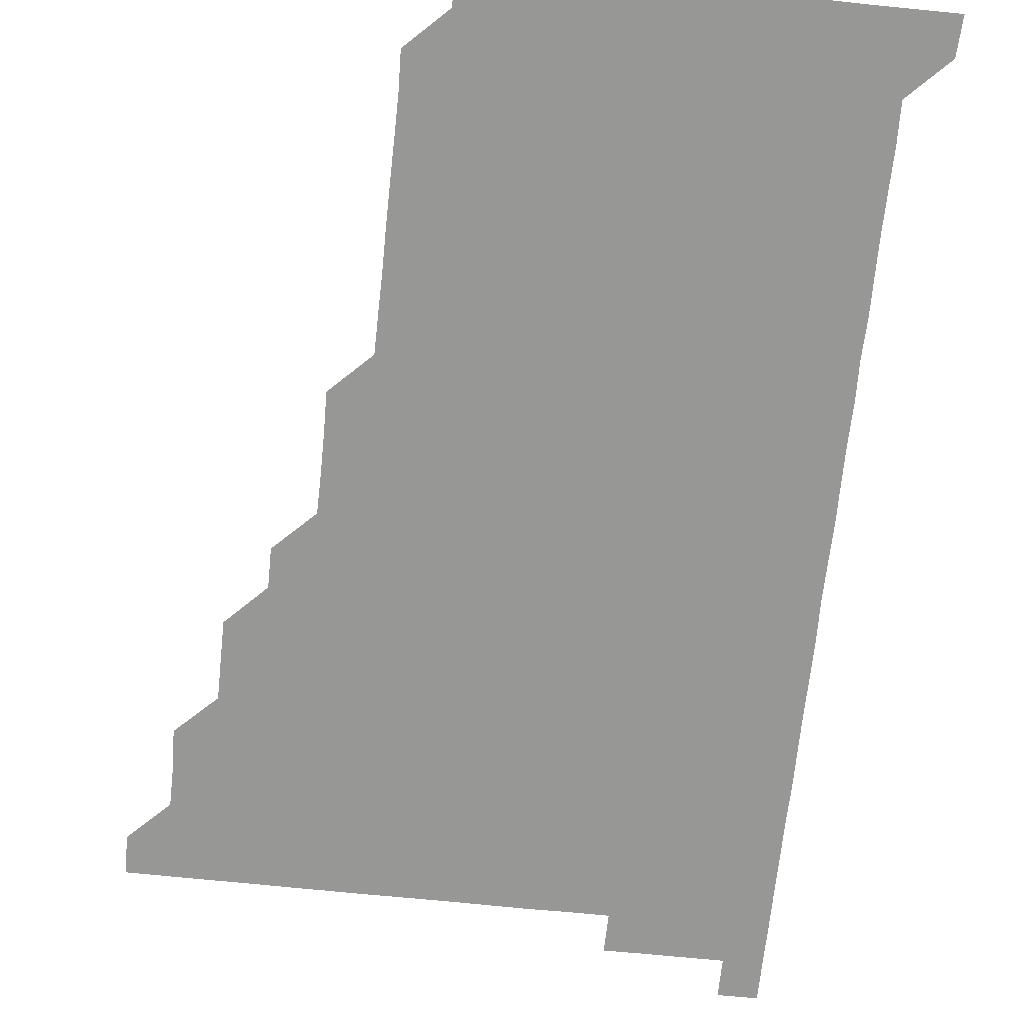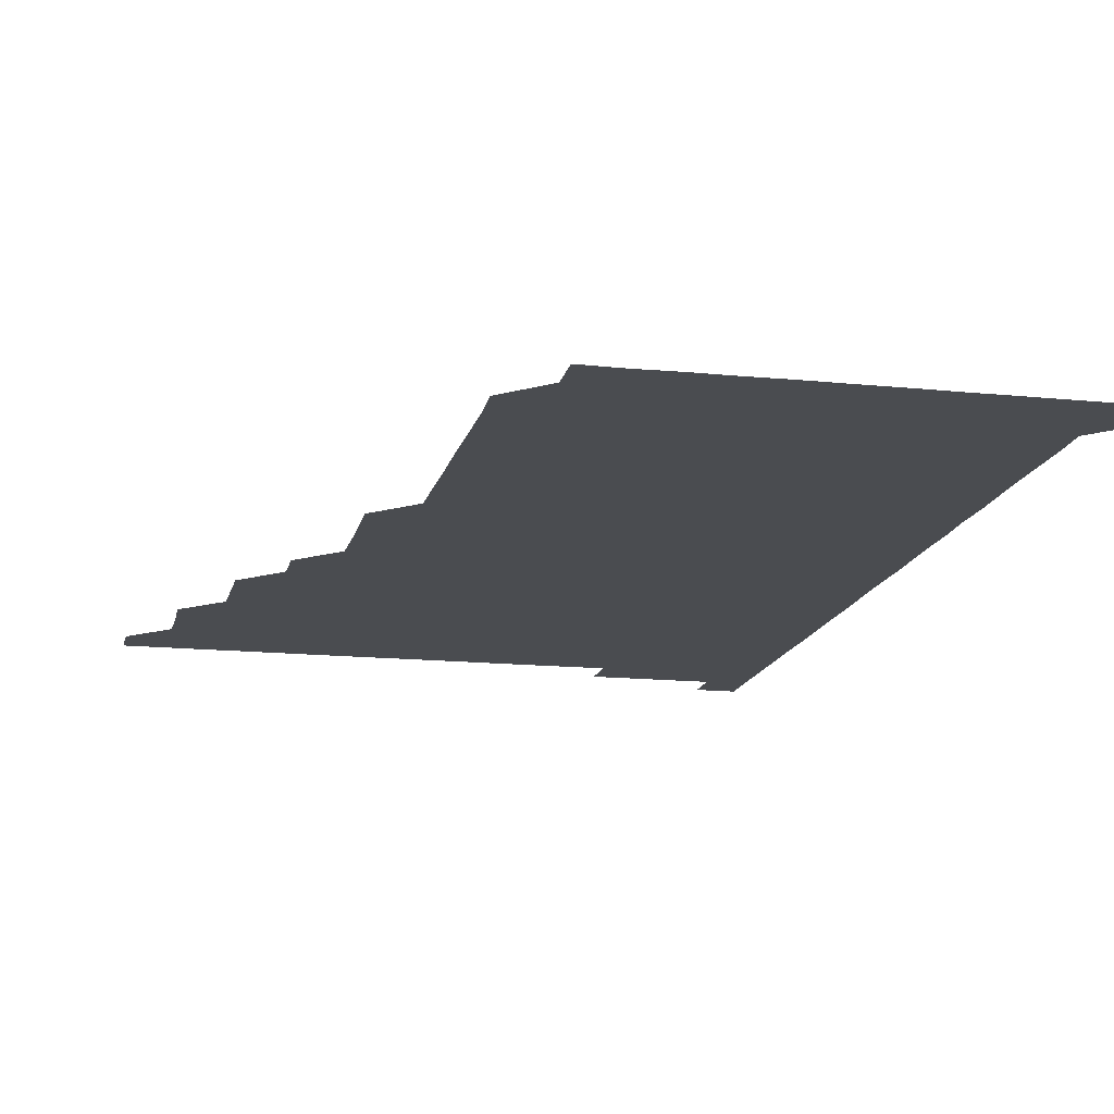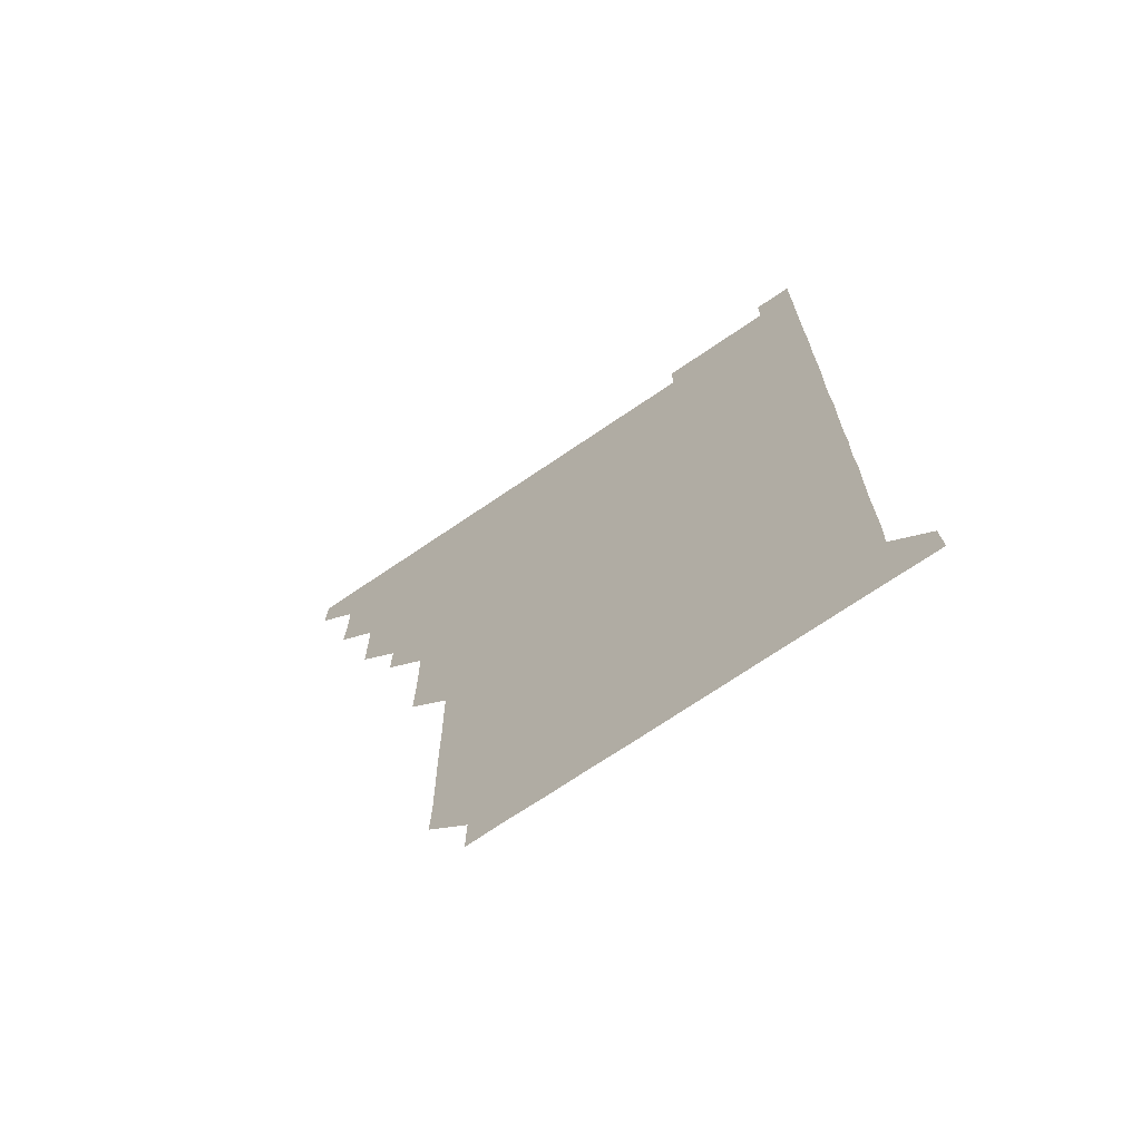
<metadata>
{"format":"obj","ext":"obj","renderer":"f3d","projection":"perspective","resolution":1024,"background":"white","views":[{"elev":-68.1,"azim":-5.9,"up":"+Z"},{"elev":-14.8,"azim":-12.4,"up":"+Z"},{"elev":-71.0,"azim":34.3,"up":"+Y"}]}
</metadata>
<code>
v 480.9 511 0
v 481 526 0
v 495.6 465.8 0
v 496.2 480.7 0
v 496 495.9 0
v 496.1 511 0
v 496 526 0
v 510.9 420.9 0
v 510.9 435.8 0
v 510.8 450.9 0
v 511.2 466.2 0
v 511 481 0
v 511.2 496.1 0
v 511.1 510.9 0
v 511 526 0
v 525.8 390.8 0
v 525.9 405.7 0
v 526.1 421 0
v 526.1 436.1 0
v 525.9 451 0
v 526 466 0
v 526 481 0
v 526.1 496 0
v 526 511 0
v 526 526 0
v 540.8 330.7 0
v 541.1 345.6 0
v 541.1 360.7 0
v 540.9 375.9 0
v 541 391 0
v 541.3 406.2 0
v 540.8 420.9 0
v 541.3 436.2 0
v 541.1 451.1 0
v 541 466 0
v 541.1 481 0
v 541.1 496 0
v 541.1 510.9 0
v 541 526.1 0
v 555.9 210.7 0
v 556.4 225.1 0
v 556.4 240.3 0
v 556.2 255.5 0
v 556.2 270.5 0
v 556.3 285.7 0
v 556.1 300.6 0
v 556 315.7 0
v 556 331 0
v 556.1 346.1 0
v 556 361 0
v 556.1 376.1 0
v 556 391 0
v 556.1 406.1 0
v 555.9 421 0
v 556 436 0
v 556 451 0
v 556.1 466 0
v 556.1 481 0
v 556 496 0
v 556 511 0
v 556 526.1 0
v 570.9 180.7 0
v 571.2 195.8 0
v 570.5 210.7 0
v 571.4 226.3 0
v 571.1 241.1 0
v 571.1 256.1 0
v 571.1 271.1 0
v 571 286 0
v 571.1 301.2 0
v 571.1 316.2 0
v 571.2 331.2 0
v 571 346 0
v 571 361.1 0
v 571 376 0
v 571 391 0
v 571.1 406.1 0
v 571.1 421.1 0
v 571 436 0
v 571.1 451 0
v 571 466 0
v 571 481 0
v 571 496 0
v 571.1 510.9 0
v 570.9 526.1 0
v 585.7 181.2 0
v 586.3 195.7 0
v 585.8 210.8 0
v 586.2 226.5 0
v 586.1 241.3 0
v 586.2 256.2 0
v 586.1 271.2 0
v 585.9 285.9 0
v 586 301.1 0
v 586 316 0
v 586 331.1 0
v 586.1 346.1 0
v 586 361 0
v 586.1 376.2 0
v 586.1 391.2 0
v 586 406 0
v 586.1 421.2 0
v 586 436 0
v 586 451 0
v 586.1 466 0
v 586 481 0
v 586 496 0
v 586 510.9 0
v 585.9 526.1 0
v 600.3 180.7 0
v 601.3 196.8 0
v 601.2 211.4 0
v 601.1 226.1 0
v 600.8 240.6 0
v 601 256.2 0
v 601 271.1 0
v 601.1 286.2 0
v 601 301.2 0
v 601.1 315.9 0
v 601 331 0
v 601 346.1 0
v 601 361 0
v 601 375.9 0
v 600.9 390.9 0
v 601 406.1 0
v 601 421.1 0
v 601 435.9 0
v 601 451 0
v 601 466 0
v 601 481 0
v 600.9 496.1 0
v 601 511 0
v 601 526 0
v 615.5 180.9 0
v 616.2 196.4 0
v 616.1 211.1 0
v 616.1 226.2 0
v 616.1 241.2 0
v 616 256 0
v 616 271 0
v 616 286 0
v 615.9 300.8 0
v 616 316.4 0
v 616 331.1 0
v 616 346.1 0
v 616 360.8 0
v 616 376.1 0
v 616 391.1 0
v 616 406.1 0
v 616 421 0
v 616 436 0
v 616.1 451.1 0
v 616 466 0
v 616 481 0
v 616.1 496 0
v 616.1 510.9 0
v 616 526.1 0
v 630.9 180.6 0
v 630.8 196.2 0
v 631 211.1 0
v 631 226.2 0
v 631 241.1 0
v 631 256.1 0
v 631 271.2 0
v 631 286.2 0
v 631.1 301 0
v 631 315.9 0
v 631 331.1 0
v 631 346.1 0
v 631.1 361.2 0
v 631 376 0
v 631 391 0
v 631 406.2 0
v 631 421 0
v 631 436 0
v 631 451 0
v 631 466 0
v 631 481 0
v 631.1 496 0
v 631 510.9 0
v 630.8 526.2 0
v 646 180.7 0
v 645.9 196.1 0
v 645.9 211.2 0
v 646 226.2 0
v 646 241 0
v 646.1 256.2 0
v 646 270.9 0
v 645.9 285.9 0
v 646 301.4 0
v 646 316 0
v 646 330.9 0
v 646 346 0
v 646 361 0
v 646 376.2 0
v 646 391.1 0
v 646 406 0
v 646 421.1 0
v 645.9 436.2 0
v 646 451 0
v 646 466 0
v 646 481 0
v 646 496 0
v 646 511 0
v 645.9 526 0
v 661 180.7 0
v 660.9 196.1 0
v 661 211 0
v 660.9 226.2 0
v 661.1 240.7 0
v 660.8 256.2 0
v 661 271.1 0
v 661 286.1 0
v 661 301 0
v 661 316.1 0
v 661 330.9 0
v 660.9 346.2 0
v 661 361.1 0
v 661.1 375.9 0
v 660.9 391.2 0
v 661 406 0
v 661 421.1 0
v 661.1 435.9 0
v 661 451 0
v 661 466 0
v 661 481 0
v 661 496 0
v 661 511 0
v 661 526 0
v 661 541.1 0
v 676.2 181 0
v 676 196.1 0
v 676 211.2 0
v 675.9 226.1 0
v 676 241.1 0
v 676 256 0
v 675.9 271.2 0
v 676 286 0
v 675.8 301.3 0
v 676 316 0
v 675.9 331.3 0
v 676 346 0
v 675.9 361.1 0
v 675.9 376.1 0
v 676.1 390.9 0
v 676.1 406 0
v 675.9 421.1 0
v 676 436 0
v 675.8 451.2 0
v 676 466 0
v 676 481 0
v 676 496 0
v 676 511 0
v 676 526 0
v 675.9 541 0
v 691.3 180.9 0
v 691 196.1 0
v 690.9 211.1 0
v 690.8 226.2 0
v 691 241 0
v 690.9 256.2 0
v 691 271 0
v 691 286.1 0
v 691 301 0
v 690.8 316.3 0
v 690.9 331.1 0
v 691 346.1 0
v 691 361 0
v 690.9 376.1 0
v 691.1 390.9 0
v 690.6 406.4 0
v 691.1 420.9 0
v 691 436.1 0
v 691 451 0
v 691 466 0
v 691 481 0
v 691 496 0
v 691 511 0
v 691 526 0
v 691 541 0
v 706.4 181 0
v 706.1 196 0
v 705.8 211.2 0
v 706 226.1 0
v 705.9 241.1 0
v 705.9 256 0
v 705.7 271.3 0
v 705.9 286.2 0
v 705.9 301.1 0
v 705.8 316.3 0
v 705.8 331 0
v 706.1 346 0
v 705.6 361.4 0
v 705.7 376.1 0
v 706.1 390.9 0
v 705.9 406.2 0
v 705.7 421.1 0
v 706 435.9 0
v 705.7 451.2 0
v 705.8 466.1 0
v 705.9 481 0
v 706 496 0
v 705.9 511 0
v 706 526 0
v 706 540.9 0
v 706 556.1 0
v 721.5 180.9 0
v 720.6 196.4 0
v 720.6 210.6 0
v 721.1 225.6 0
v 720.9 240.5 0
v 720.8 255.6 0
v 721 270.6 0
v 721.2 285.5 0
v 720.8 300.6 0
v 721.2 315.6 0
v 721 330.7 0
v 721.1 345.7 0
v 721.3 360.6 0
v 721 375.6 0
v 720.9 390.8 0
v 721.2 405.8 0
v 721.2 420.8 0
v 721.1 435.8 0
v 721.1 450.8 0
v 721.3 465.8 0
v 721 480.8 0
v 721 495.9 0
v 721 511 0
v 721 526 0
v 721 541 0
v 721 556 0
v 736.1 180.8 0
v 735.5 195.5 0
f 5 6 1
f 1 6 2
f 6 7 2
f 10 11 3
f 3 11 4
f 11 12 4
f 4 12 5
f 12 13 5
f 5 13 6
f 13 14 6
f 6 14 7
f 14 15 7
f 17 18 8
f 8 18 9
f 18 19 9
f 9 19 10
f 19 20 10
f 10 20 11
f 20 21 11
f 11 21 12
f 21 22 12
f 12 22 13
f 22 23 13
f 13 23 14
f 23 24 14
f 14 24 15
f 24 25 15
f 29 30 16
f 16 30 17
f 30 31 17
f 17 31 18
f 31 32 18
f 18 32 19
f 32 33 19
f 19 33 20
f 33 34 20
f 20 34 21
f 34 35 21
f 21 35 22
f 35 36 22
f 22 36 23
f 36 37 23
f 23 37 24
f 37 38 24
f 24 38 25
f 38 39 25
f 47 48 26
f 26 48 27
f 48 49 27
f 27 49 28
f 49 50 28
f 28 50 29
f 50 51 29
f 29 51 30
f 51 52 30
f 30 52 31
f 52 53 31
f 31 53 32
f 53 54 32
f 32 54 33
f 54 55 33
f 33 55 34
f 55 56 34
f 34 56 35
f 56 57 35
f 35 57 36
f 57 58 36
f 36 58 37
f 58 59 37
f 37 59 38
f 59 60 38
f 38 60 39
f 60 61 39
f 63 64 40
f 40 64 41
f 64 65 41
f 41 65 42
f 65 66 42
f 42 66 43
f 66 67 43
f 43 67 44
f 67 68 44
f 44 68 45
f 68 69 45
f 45 69 46
f 69 70 46
f 46 70 47
f 70 71 47
f 47 71 48
f 71 72 48
f 48 72 49
f 72 73 49
f 49 73 50
f 73 74 50
f 50 74 51
f 74 75 51
f 51 75 52
f 75 76 52
f 52 76 53
f 76 77 53
f 53 77 54
f 77 78 54
f 54 78 55
f 78 79 55
f 55 79 56
f 79 80 56
f 56 80 57
f 80 81 57
f 57 81 58
f 81 82 58
f 58 82 59
f 82 83 59
f 59 83 60
f 83 84 60
f 60 84 61
f 84 85 61
f 62 86 63
f 86 87 63
f 63 87 64
f 87 88 64
f 64 88 65
f 88 89 65
f 65 89 66
f 89 90 66
f 66 90 67
f 90 91 67
f 67 91 68
f 91 92 68
f 68 92 69
f 92 93 69
f 69 93 70
f 93 94 70
f 70 94 71
f 94 95 71
f 71 95 72
f 95 96 72
f 72 96 73
f 96 97 73
f 73 97 74
f 97 98 74
f 74 98 75
f 98 99 75
f 75 99 76
f 99 100 76
f 76 100 77
f 100 101 77
f 77 101 78
f 101 102 78
f 78 102 79
f 102 103 79
f 79 103 80
f 103 104 80
f 80 104 81
f 104 105 81
f 81 105 82
f 105 106 82
f 82 106 83
f 106 107 83
f 83 107 84
f 107 108 84
f 84 108 85
f 108 109 85
f 86 110 87
f 110 111 87
f 87 111 88
f 111 112 88
f 88 112 89
f 112 113 89
f 89 113 90
f 113 114 90
f 90 114 91
f 114 115 91
f 91 115 92
f 115 116 92
f 92 116 93
f 116 117 93
f 93 117 94
f 117 118 94
f 94 118 95
f 118 119 95
f 95 119 96
f 119 120 96
f 96 120 97
f 120 121 97
f 97 121 98
f 121 122 98
f 98 122 99
f 122 123 99
f 99 123 100
f 123 124 100
f 100 124 101
f 124 125 101
f 101 125 102
f 125 126 102
f 102 126 103
f 126 127 103
f 103 127 104
f 127 128 104
f 104 128 105
f 128 129 105
f 105 129 106
f 129 130 106
f 106 130 107
f 130 131 107
f 107 131 108
f 131 132 108
f 108 132 109
f 132 133 109
f 110 134 111
f 134 135 111
f 111 135 112
f 135 136 112
f 112 136 113
f 136 137 113
f 113 137 114
f 137 138 114
f 114 138 115
f 138 139 115
f 115 139 116
f 139 140 116
f 116 140 117
f 140 141 117
f 117 141 118
f 141 142 118
f 118 142 119
f 142 143 119
f 119 143 120
f 143 144 120
f 120 144 121
f 144 145 121
f 121 145 122
f 145 146 122
f 122 146 123
f 146 147 123
f 123 147 124
f 147 148 124
f 124 148 125
f 148 149 125
f 125 149 126
f 149 150 126
f 126 150 127
f 150 151 127
f 127 151 128
f 151 152 128
f 128 152 129
f 152 153 129
f 129 153 130
f 153 154 130
f 130 154 131
f 154 155 131
f 131 155 132
f 155 156 132
f 132 156 133
f 156 157 133
f 134 158 135
f 158 159 135
f 135 159 136
f 159 160 136
f 136 160 137
f 160 161 137
f 137 161 138
f 161 162 138
f 138 162 139
f 162 163 139
f 139 163 140
f 163 164 140
f 140 164 141
f 164 165 141
f 141 165 142
f 165 166 142
f 142 166 143
f 166 167 143
f 143 167 144
f 167 168 144
f 144 168 145
f 168 169 145
f 145 169 146
f 169 170 146
f 146 170 147
f 170 171 147
f 147 171 148
f 171 172 148
f 148 172 149
f 172 173 149
f 149 173 150
f 173 174 150
f 150 174 151
f 174 175 151
f 151 175 152
f 175 176 152
f 152 176 153
f 176 177 153
f 153 177 154
f 177 178 154
f 154 178 155
f 178 179 155
f 155 179 156
f 179 180 156
f 156 180 157
f 180 181 157
f 158 182 159
f 182 183 159
f 159 183 160
f 183 184 160
f 160 184 161
f 184 185 161
f 161 185 162
f 185 186 162
f 162 186 163
f 186 187 163
f 163 187 164
f 187 188 164
f 164 188 165
f 188 189 165
f 165 189 166
f 189 190 166
f 166 190 167
f 190 191 167
f 167 191 168
f 191 192 168
f 168 192 169
f 192 193 169
f 169 193 170
f 193 194 170
f 170 194 171
f 194 195 171
f 171 195 172
f 195 196 172
f 172 196 173
f 196 197 173
f 173 197 174
f 197 198 174
f 174 198 175
f 198 199 175
f 175 199 176
f 199 200 176
f 176 200 177
f 200 201 177
f 177 201 178
f 201 202 178
f 178 202 179
f 202 203 179
f 179 203 180
f 203 204 180
f 180 204 181
f 204 205 181
f 182 206 183
f 206 207 183
f 183 207 184
f 207 208 184
f 184 208 185
f 208 209 185
f 185 209 186
f 209 210 186
f 186 210 187
f 210 211 187
f 187 211 188
f 211 212 188
f 188 212 189
f 212 213 189
f 189 213 190
f 213 214 190
f 190 214 191
f 214 215 191
f 191 215 192
f 215 216 192
f 192 216 193
f 216 217 193
f 193 217 194
f 217 218 194
f 194 218 195
f 218 219 195
f 195 219 196
f 219 220 196
f 196 220 197
f 220 221 197
f 197 221 198
f 221 222 198
f 198 222 199
f 222 223 199
f 199 223 200
f 223 224 200
f 200 224 201
f 224 225 201
f 201 225 202
f 225 226 202
f 202 226 203
f 226 227 203
f 203 227 204
f 227 228 204
f 204 228 205
f 228 229 205
f 206 231 207
f 231 232 207
f 207 232 208
f 232 233 208
f 208 233 209
f 233 234 209
f 209 234 210
f 234 235 210
f 210 235 211
f 235 236 211
f 211 236 212
f 236 237 212
f 212 237 213
f 237 238 213
f 213 238 214
f 238 239 214
f 214 239 215
f 239 240 215
f 215 240 216
f 240 241 216
f 216 241 217
f 241 242 217
f 217 242 218
f 242 243 218
f 218 243 219
f 243 244 219
f 219 244 220
f 244 245 220
f 220 245 221
f 245 246 221
f 221 246 222
f 246 247 222
f 222 247 223
f 247 248 223
f 223 248 224
f 248 249 224
f 224 249 225
f 249 250 225
f 225 250 226
f 250 251 226
f 226 251 227
f 251 252 227
f 227 252 228
f 252 253 228
f 228 253 229
f 253 254 229
f 229 254 230
f 254 255 230
f 231 256 232
f 256 257 232
f 232 257 233
f 257 258 233
f 233 258 234
f 258 259 234
f 234 259 235
f 259 260 235
f 235 260 236
f 260 261 236
f 236 261 237
f 261 262 237
f 237 262 238
f 262 263 238
f 238 263 239
f 263 264 239
f 239 264 240
f 264 265 240
f 240 265 241
f 265 266 241
f 241 266 242
f 266 267 242
f 242 267 243
f 267 268 243
f 243 268 244
f 268 269 244
f 244 269 245
f 269 270 245
f 245 270 246
f 270 271 246
f 246 271 247
f 271 272 247
f 247 272 248
f 272 273 248
f 248 273 249
f 273 274 249
f 249 274 250
f 274 275 250
f 250 275 251
f 275 276 251
f 251 276 252
f 276 277 252
f 252 277 253
f 277 278 253
f 253 278 254
f 278 279 254
f 254 279 255
f 279 280 255
f 256 281 257
f 281 282 257
f 257 282 258
f 282 283 258
f 258 283 259
f 283 284 259
f 259 284 260
f 284 285 260
f 260 285 261
f 285 286 261
f 261 286 262
f 286 287 262
f 262 287 263
f 287 288 263
f 263 288 264
f 288 289 264
f 264 289 265
f 289 290 265
f 265 290 266
f 290 291 266
f 266 291 267
f 291 292 267
f 267 292 268
f 292 293 268
f 268 293 269
f 293 294 269
f 269 294 270
f 294 295 270
f 270 295 271
f 295 296 271
f 271 296 272
f 296 297 272
f 272 297 273
f 297 298 273
f 273 298 274
f 298 299 274
f 274 299 275
f 299 300 275
f 275 300 276
f 300 301 276
f 276 301 277
f 301 302 277
f 277 302 278
f 302 303 278
f 278 303 279
f 303 304 279
f 279 304 280
f 304 305 280
f 281 307 282
f 307 308 282
f 282 308 283
f 308 309 283
f 283 309 284
f 309 310 284
f 284 310 285
f 310 311 285
f 285 311 286
f 311 312 286
f 286 312 287
f 312 313 287
f 287 313 288
f 313 314 288
f 288 314 289
f 314 315 289
f 289 315 290
f 315 316 290
f 290 316 291
f 316 317 291
f 291 317 292
f 317 318 292
f 292 318 293
f 318 319 293
f 293 319 294
f 319 320 294
f 294 320 295
f 320 321 295
f 295 321 296
f 321 322 296
f 296 322 297
f 322 323 297
f 297 323 298
f 323 324 298
f 298 324 299
f 324 325 299
f 299 325 300
f 325 326 300
f 300 326 301
f 326 327 301
f 301 327 302
f 327 328 302
f 302 328 303
f 328 329 303
f 303 329 304
f 329 330 304
f 304 330 305
f 330 331 305
f 305 331 306
f 331 332 306
f 307 333 308
f 333 334 308
f 308 334 309

</code>
